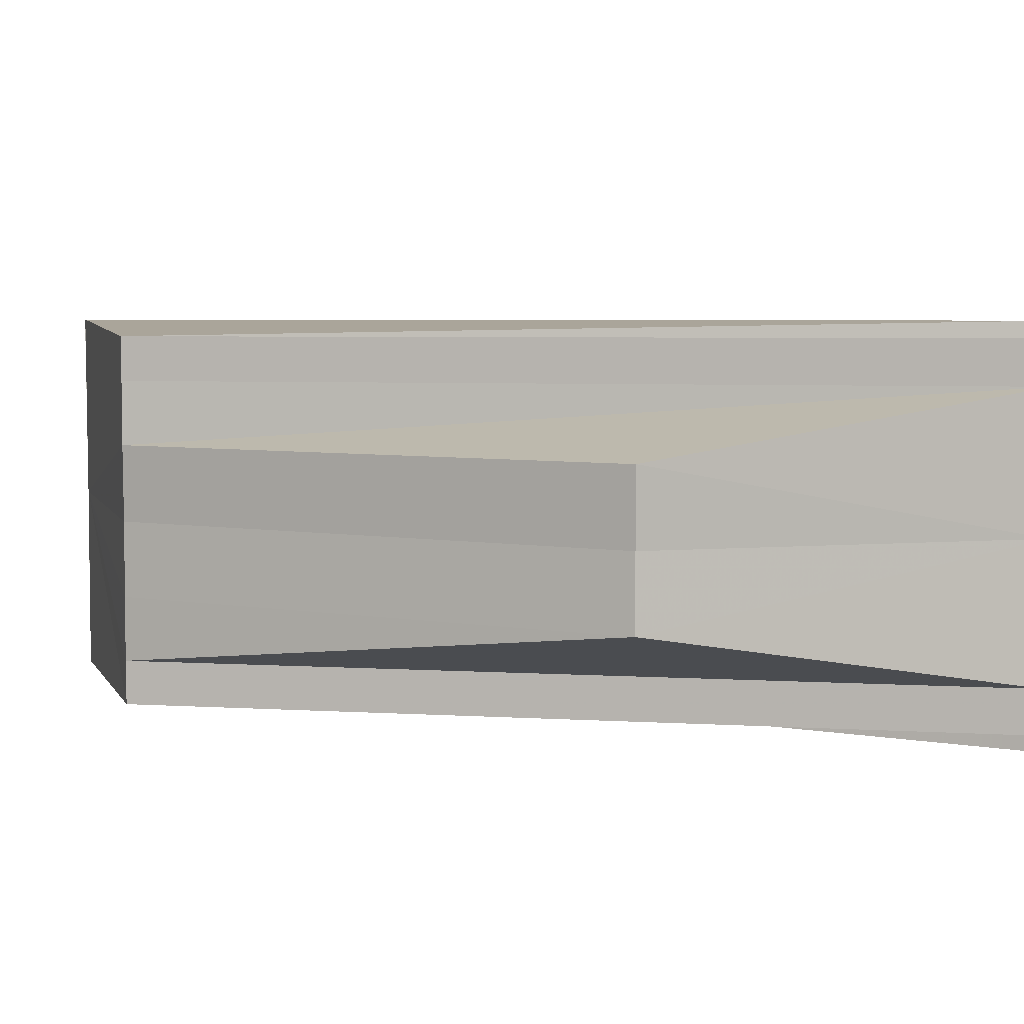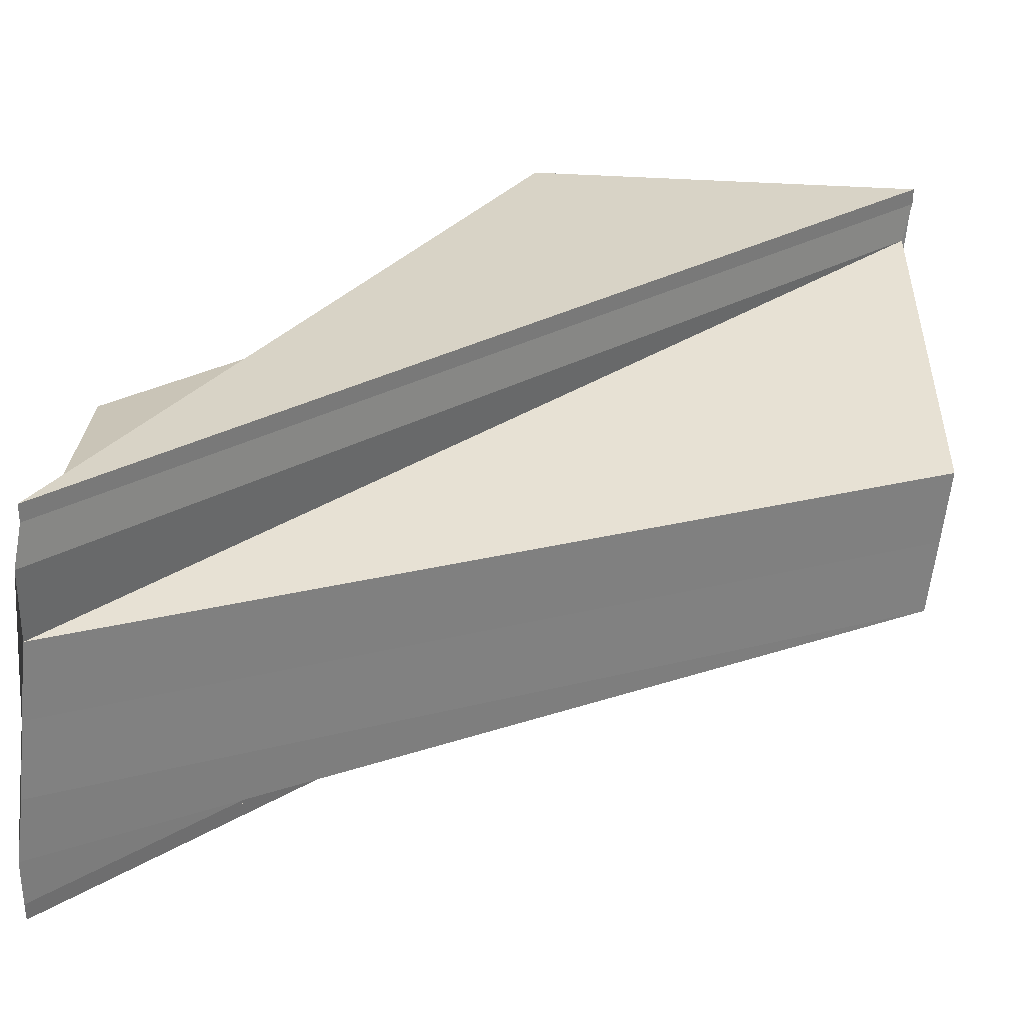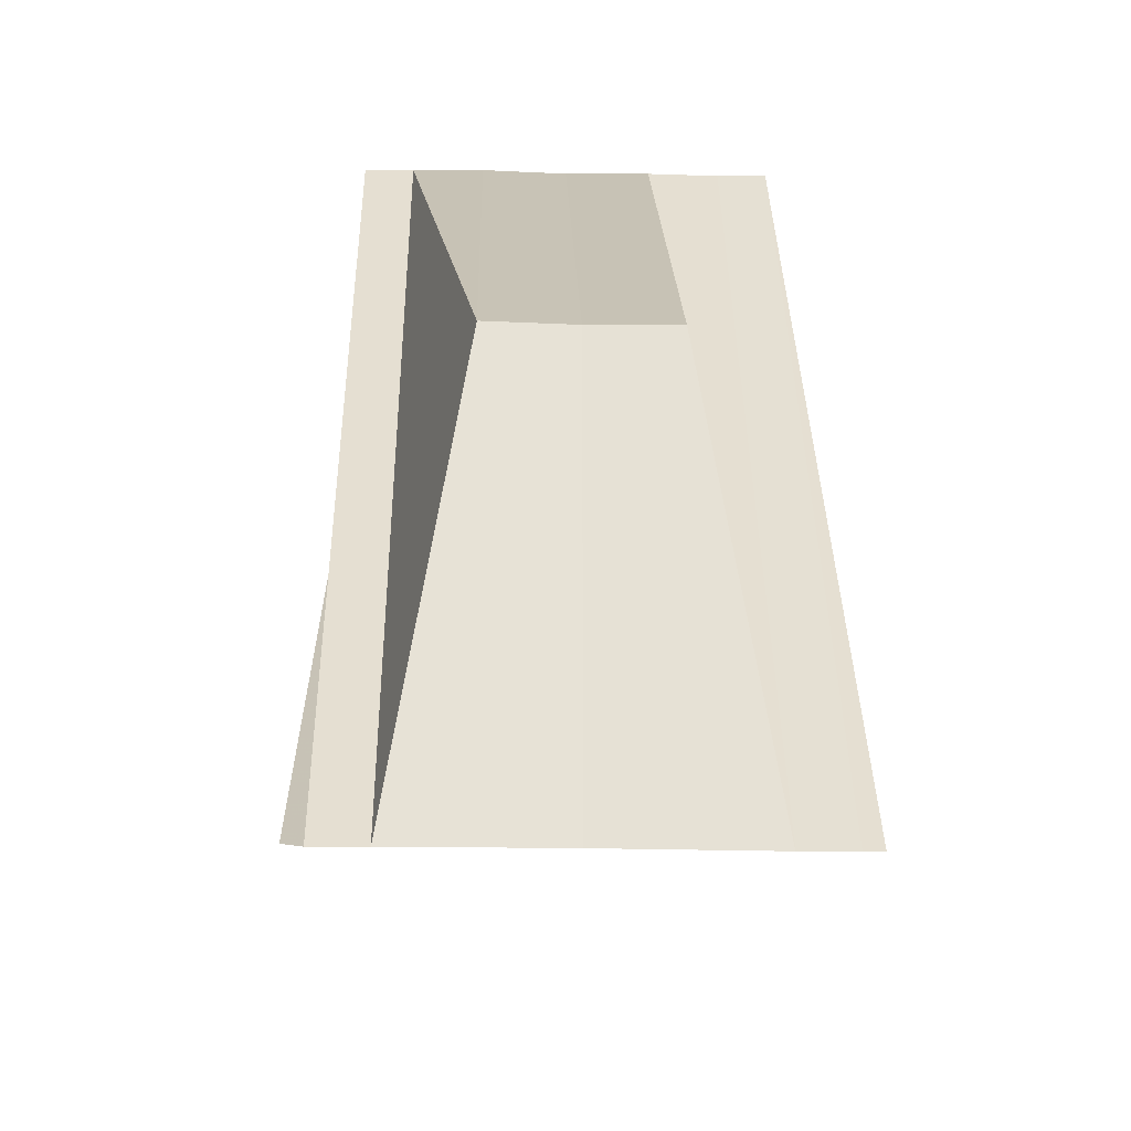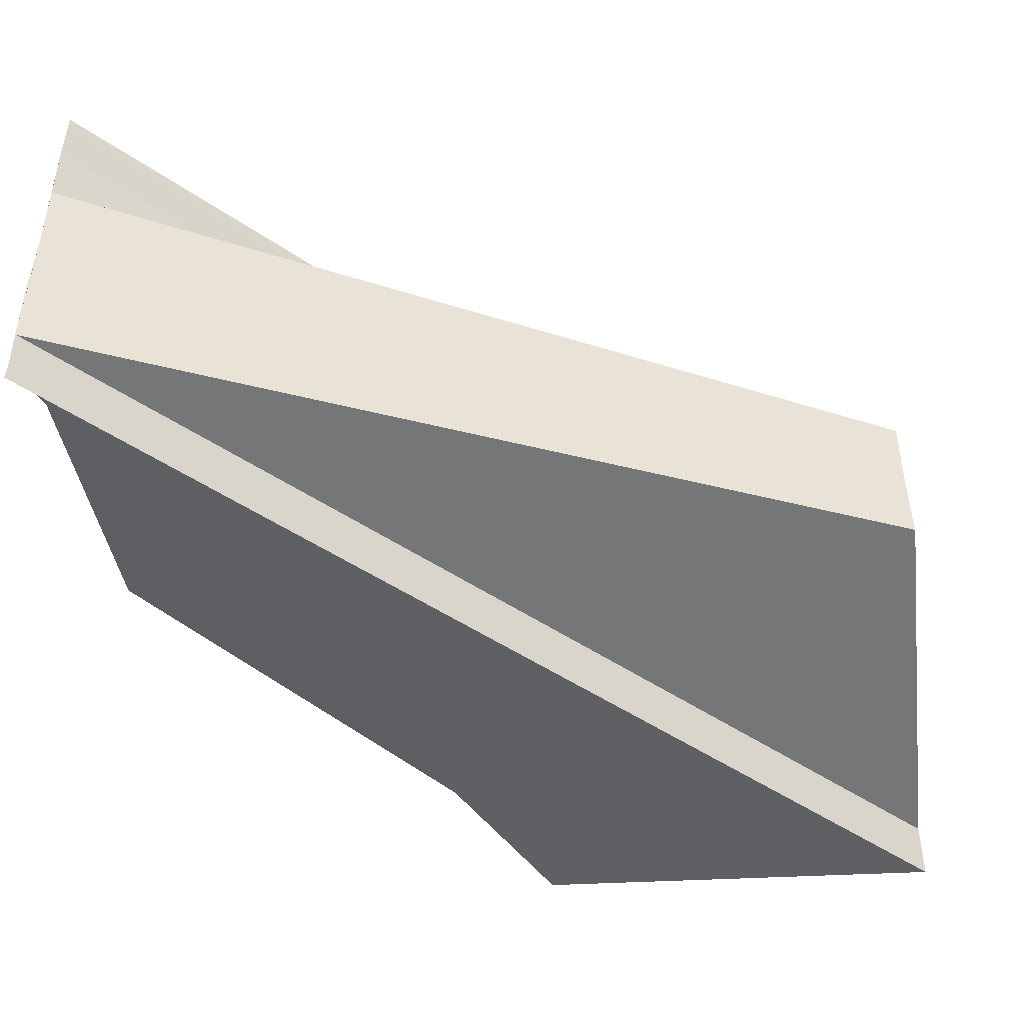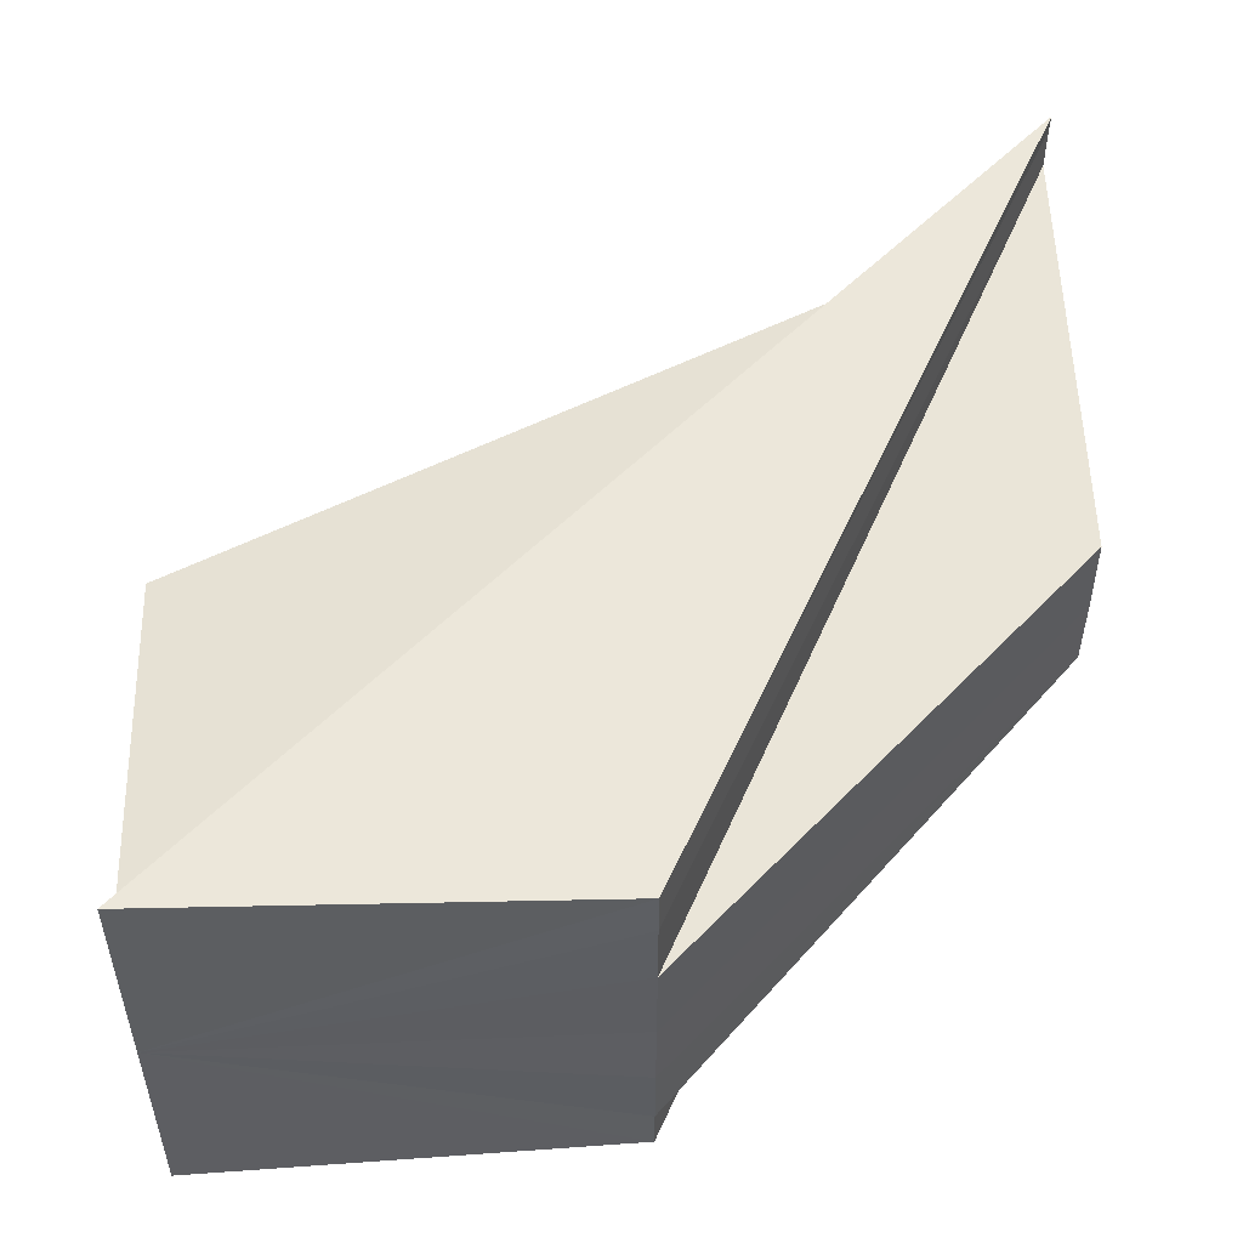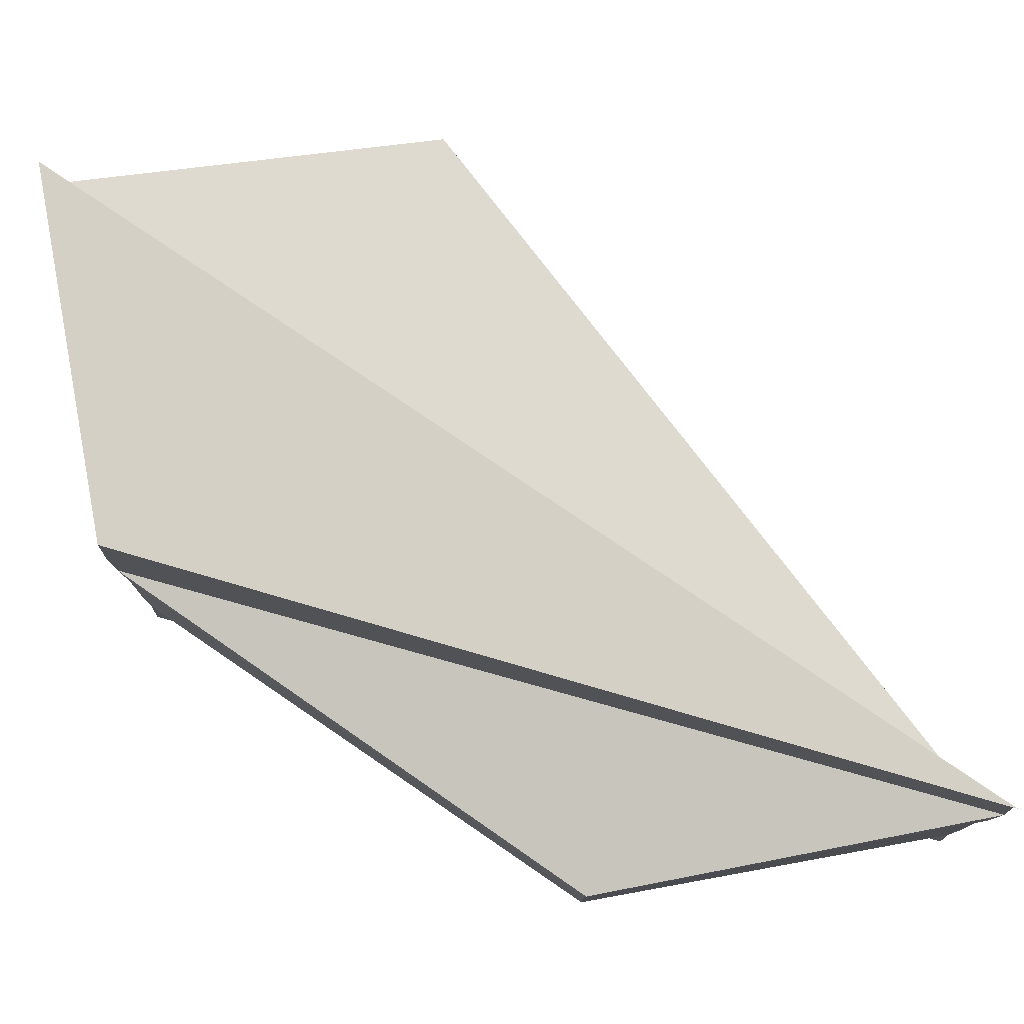
<metadata>
{"format":"obj","ext":"obj","renderer":"f3d","projection":"perspective","resolution":1024,"background":"white","views":[{"elev":5.0,"azim":-105.6,"up":"+Z"},{"elev":-60.5,"azim":-4.9,"up":"+Y"},{"elev":-25.9,"azim":-91.7,"up":"+Y"},{"elev":-46.1,"azim":6.3,"up":"+Z"},{"elev":51.4,"azim":176.8,"up":"+Z"},{"elev":77.1,"azim":-100.4,"up":"+Z"}]}
</metadata>
<code>
o 25024
v 2245 1875 10.23
v 2245 1875 10.23
v 2245 1875 10.23
v 2245 1875 10.23
v 2245 1875 10.23
v 2245 1875 10.23
v 2245 1875 10.23
v 2245 1875 10.23
v 2245 1875 10.23
v 2245 1875 10.23
v 2245 1875 10.23
v 2245 1875 10.23
v 2245 1875 10.23
v 2245 1875 10.23
v 2245 1875 10.23
v 2245 1875 10.23
v 2245 1875 10.23
v 2245 1875 10.23
v 2245 1875 10.23
v 2245 1875 10.24
v 2245 1875 10.24
v 2245 1875 10.24
v 2245 1875 10.24
v 2245 1875 10.24
v 2245 1875 10.24
v 2245 1875 10.24
v 2245 1875 10.24
v 2245 1875 10.24
v 2245 1875 10.24
v 2245 1875 10.24
v 2245 1875 10.24
v 2245 1875 10.24
v 2245 1875 10.24
v 2245 1875 10.24
v 2245 1875 10.24
v 2245 1875 10.24
v 2245 1875 10.24
v 2245 1875 10.24
v 2245 1875 10.24
v 2245 1875 10.24
v 2245 1875 10.23
v 2245 1875 10.24
v 2245 1875 10.23
v 2245 1875 10.23
v 2245 1875 10.23
v 2245 1875 10.23
v 2245 1875 10.23
v 2245 1875 10.23
v 2245 1875 10.23
v 2245 1875 10.23
v 2245 1875 10.23
v 2245 1875 10.24
v 2245 1875 10.24
v 2245 1875 10.23
v 2245 1875 10.23
v 2245 1875 10.23
v 2245 1875 10.24
v 2245 1875 10.24
v 2245 1875 10.24
v 2245 1875 10.24
v 2245 1875 10.24
f 1 2 3
f 4 2 5
f 6 7 8
f 7 9 10
f 9 11 12
f 10 13 12
f 12 14 15
f 16 15 17
f 16 18 19
f 16 20 21
f 22 23 20
f 24 23 25
f 26 22 27
f 16 28 29
f 30 31 28
f 32 30 33
f 22 34 32
f 35 36 32
f 34 22 37
f 37 36 38
f 16 37 38
f 39 30 37
f 16 39 37
f 40 34 39
f 16 41 39
f 41 42 39
f 43 42 41
f 44 42 43
f 45 43 41
f 16 45 41
f 46 43 45
f 44 43 46
f 16 47 45
f 47 46 45
f 16 48 47
f 48 49 47
f 49 46 47
f 44 46 49
f 50 49 51
f 44 52 53
f 54 49 55
f 16 56 55
f 56 54 55
f 44 54 56
f 16 57 56
f 57 44 56
f 58 44 57
f 59 60 61

</code>
